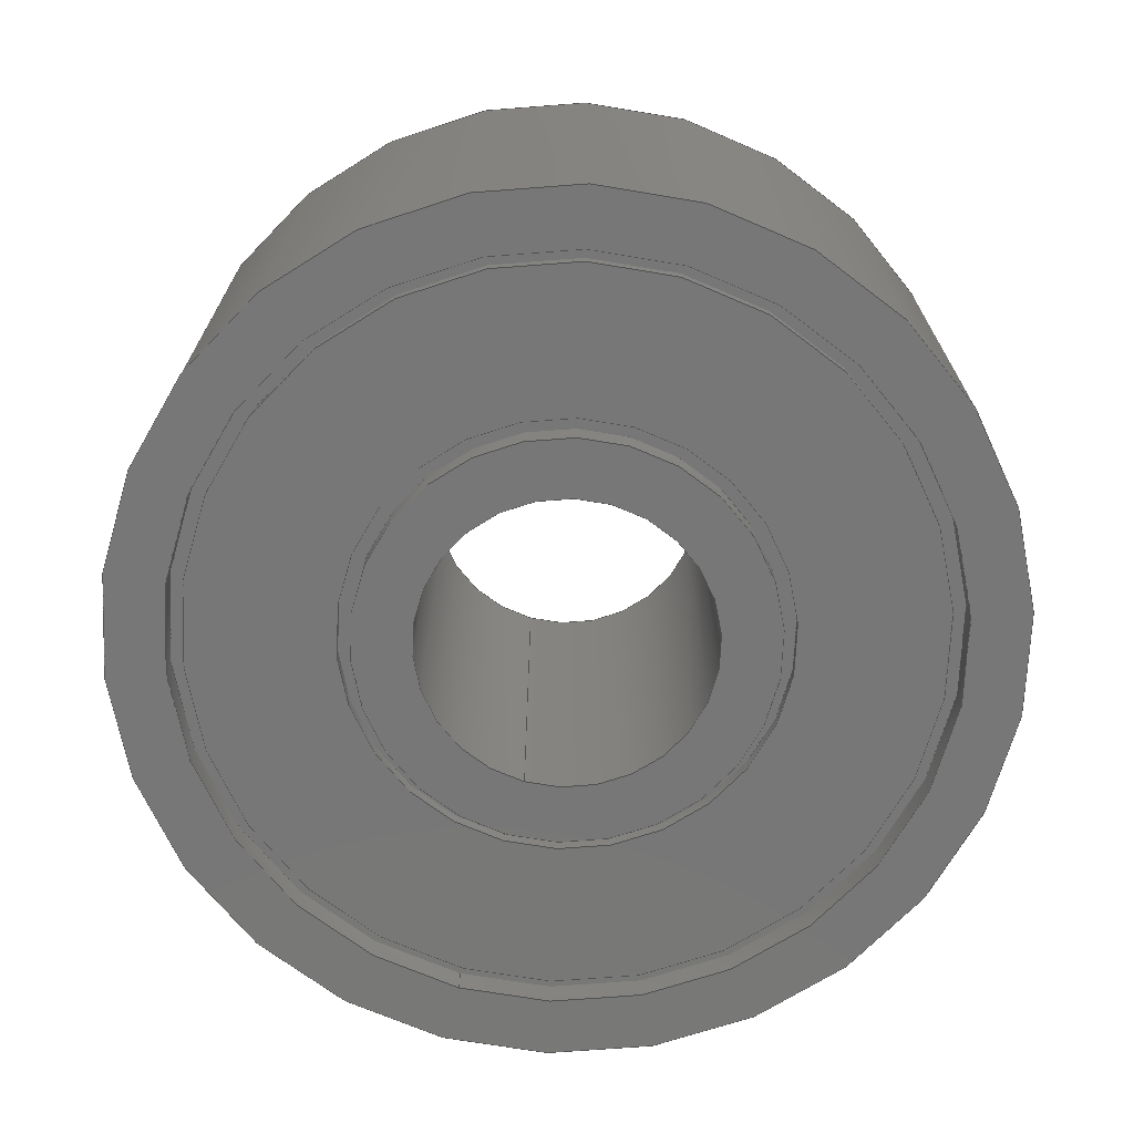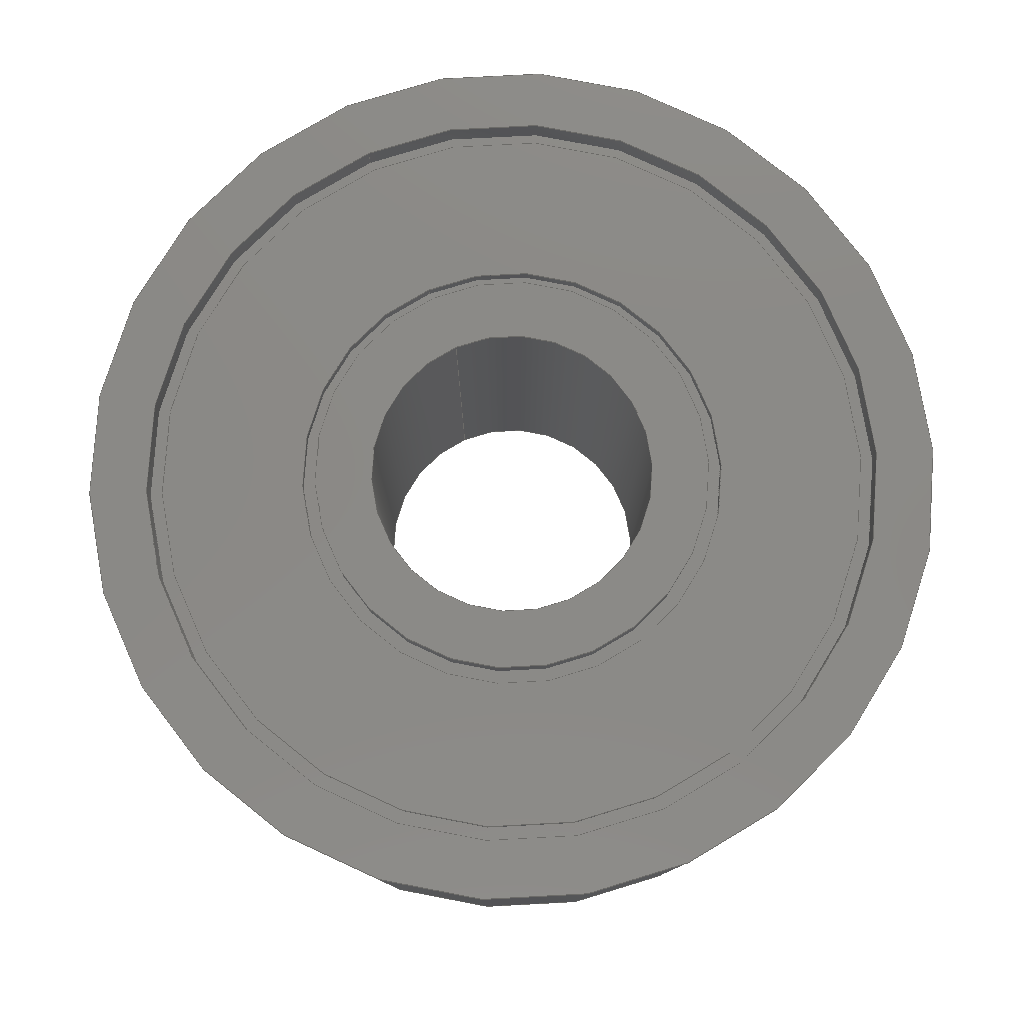
<metadata>
{"format":"step","ext":"step","renderer":"f3d","projection":"perspective","resolution":1024,"background":"white","views":[{"elev":-70.2,"azim":163.6,"up":"+Y"},{"elev":79.1,"azim":156.2,"up":"+Y"}]}
</metadata>
<code>
ISO-10303-21;
DATA;
#1=PROPERTY_DEFINITION_REPRESENTATION(#5,#3);
#2=PROPERTY_DEFINITION_REPRESENTATION(#6,#4);
#3=REPRESENTATION('',(#7),#428);
#4=REPRESENTATION('',(#8),#428);
#5=PROPERTY_DEFINITION('pmi validation property','',#433);
#6=PROPERTY_DEFINITION('pmi validation property','',#433);
#7=VALUE_REPRESENTATION_ITEM('number of annotations',COUNT_MEASURE(0));
#8=VALUE_REPRESENTATION_ITEM('number of views',COUNT_MEASURE(0));
#9=SHAPE_REPRESENTATION_RELATIONSHIP('','',#242,#10);
#10=ADVANCED_BREP_SHAPE_REPRESENTATION('',(#240),#428);
#11=PLANE('',#247);
#12=PLANE('',#251);
#13=PLANE('',#255);
#14=PLANE('',#259);
#15=PLANE('',#263);
#16=PLANE('',#267);
#17=PLANE('',#271);
#18=PLANE('',#275);
#19=PLANE('',#279);
#20=PLANE('',#283);
#21=ORIENTED_EDGE('',*,*,#61,.T.);
#22=ORIENTED_EDGE('',*,*,#62,.F.);
#23=ORIENTED_EDGE('',*,*,#63,.T.);
#24=ORIENTED_EDGE('',*,*,#61,.F.);
#25=ORIENTED_EDGE('',*,*,#64,.T.);
#26=ORIENTED_EDGE('',*,*,#63,.F.);
#27=ORIENTED_EDGE('',*,*,#65,.T.);
#28=ORIENTED_EDGE('',*,*,#64,.F.);
#29=ORIENTED_EDGE('',*,*,#66,.T.);
#30=ORIENTED_EDGE('',*,*,#65,.F.);
#31=ORIENTED_EDGE('',*,*,#67,.T.);
#32=ORIENTED_EDGE('',*,*,#66,.F.);
#33=ORIENTED_EDGE('',*,*,#68,.T.);
#34=ORIENTED_EDGE('',*,*,#67,.F.);
#35=ORIENTED_EDGE('',*,*,#69,.T.);
#36=ORIENTED_EDGE('',*,*,#68,.F.);
#37=ORIENTED_EDGE('',*,*,#70,.T.);
#38=ORIENTED_EDGE('',*,*,#69,.F.);
#39=ORIENTED_EDGE('',*,*,#71,.T.);
#40=ORIENTED_EDGE('',*,*,#70,.F.);
#41=ORIENTED_EDGE('',*,*,#71,.F.);
#42=ORIENTED_EDGE('',*,*,#72,.T.);
#43=ORIENTED_EDGE('',*,*,#73,.F.);
#44=ORIENTED_EDGE('',*,*,#62,.T.);
#45=ORIENTED_EDGE('',*,*,#74,.F.);
#46=ORIENTED_EDGE('',*,*,#73,.T.);
#47=ORIENTED_EDGE('',*,*,#75,.F.);
#48=ORIENTED_EDGE('',*,*,#74,.T.);
#49=ORIENTED_EDGE('',*,*,#76,.F.);
#50=ORIENTED_EDGE('',*,*,#75,.T.);
#51=ORIENTED_EDGE('',*,*,#77,.F.);
#52=ORIENTED_EDGE('',*,*,#76,.T.);
#53=ORIENTED_EDGE('',*,*,#78,.F.);
#54=ORIENTED_EDGE('',*,*,#77,.T.);
#55=ORIENTED_EDGE('',*,*,#79,.F.);
#56=ORIENTED_EDGE('',*,*,#78,.T.);
#57=ORIENTED_EDGE('',*,*,#80,.F.);
#58=ORIENTED_EDGE('',*,*,#79,.T.);
#59=ORIENTED_EDGE('',*,*,#72,.F.);
#60=ORIENTED_EDGE('',*,*,#80,.T.);
#61=EDGE_CURVE('',#81,#81,#101,.T.);
#62=EDGE_CURVE('',#82,#82,#102,.T.);
#63=EDGE_CURVE('',#83,#83,#103,.T.);
#64=EDGE_CURVE('',#84,#84,#104,.T.);
#65=EDGE_CURVE('',#85,#85,#105,.T.);
#66=EDGE_CURVE('',#86,#86,#106,.T.);
#67=EDGE_CURVE('',#87,#87,#107,.T.);
#68=EDGE_CURVE('',#88,#88,#108,.T.);
#69=EDGE_CURVE('',#89,#89,#109,.T.);
#70=EDGE_CURVE('',#90,#90,#110,.T.);
#71=EDGE_CURVE('',#91,#91,#111,.T.);
#72=EDGE_CURVE('',#92,#92,#112,.T.);
#73=EDGE_CURVE('',#93,#93,#113,.T.);
#74=EDGE_CURVE('',#94,#94,#114,.T.);
#75=EDGE_CURVE('',#95,#95,#115,.T.);
#76=EDGE_CURVE('',#96,#96,#116,.T.);
#77=EDGE_CURVE('',#97,#97,#117,.T.);
#78=EDGE_CURVE('',#98,#98,#118,.T.);
#79=EDGE_CURVE('',#99,#99,#119,.T.);
#80=EDGE_CURVE('',#100,#100,#120,.T.);
#81=VERTEX_POINT('',#369);
#82=VERTEX_POINT('',#371);
#83=VERTEX_POINT('',#374);
#84=VERTEX_POINT('',#377);
#85=VERTEX_POINT('',#380);
#86=VERTEX_POINT('',#383);
#87=VERTEX_POINT('',#386);
#88=VERTEX_POINT('',#389);
#89=VERTEX_POINT('',#392);
#90=VERTEX_POINT('',#395);
#91=VERTEX_POINT('',#398);
#92=VERTEX_POINT('',#401);
#93=VERTEX_POINT('',#404);
#94=VERTEX_POINT('',#407);
#95=VERTEX_POINT('',#410);
#96=VERTEX_POINT('',#413);
#97=VERTEX_POINT('',#416);
#98=VERTEX_POINT('',#419);
#99=VERTEX_POINT('',#422);
#100=VERTEX_POINT('',#425);
#101=CIRCLE('',#245,0.003);
#102=CIRCLE('',#246,0.003);
#103=CIRCLE('',#248,0.0026);
#104=CIRCLE('',#250,0.0026);
#105=CIRCLE('',#252,0.0025);
#106=CIRCLE('',#254,0.0025);
#107=CIRCLE('',#256,0.0015);
#108=CIRCLE('',#258,0.0015);
#109=CIRCLE('',#260,0.0014);
#110=CIRCLE('',#262,0.0014);
#111=CIRCLE('',#264,0.001);
#112=CIRCLE('',#266,0.001);
#113=CIRCLE('',#268,0.0026);
#114=CIRCLE('',#270,0.0026);
#115=CIRCLE('',#272,0.0025);
#116=CIRCLE('',#274,0.0025);
#117=CIRCLE('',#276,0.0015);
#118=CIRCLE('',#278,0.0015);
#119=CIRCLE('',#280,0.0014);
#120=CIRCLE('',#282,0.0014);
#121=EDGE_LOOP('',(#21));
#122=EDGE_LOOP('',(#22));
#123=EDGE_LOOP('',(#23));
#124=EDGE_LOOP('',(#24));
#125=EDGE_LOOP('',(#25));
#126=EDGE_LOOP('',(#26));
#127=EDGE_LOOP('',(#27));
#128=EDGE_LOOP('',(#28));
#129=EDGE_LOOP('',(#29));
#130=EDGE_LOOP('',(#30));
#131=EDGE_LOOP('',(#31));
#132=EDGE_LOOP('',(#32));
#133=EDGE_LOOP('',(#33));
#134=EDGE_LOOP('',(#34));
#135=EDGE_LOOP('',(#35));
#136=EDGE_LOOP('',(#36));
#137=EDGE_LOOP('',(#37));
#138=EDGE_LOOP('',(#38));
#139=EDGE_LOOP('',(#39));
#140=EDGE_LOOP('',(#40));
#141=EDGE_LOOP('',(#41));
#142=EDGE_LOOP('',(#42));
#143=EDGE_LOOP('',(#43));
#144=EDGE_LOOP('',(#44));
#145=EDGE_LOOP('',(#45));
#146=EDGE_LOOP('',(#46));
#147=EDGE_LOOP('',(#47));
#148=EDGE_LOOP('',(#48));
#149=EDGE_LOOP('',(#49));
#150=EDGE_LOOP('',(#50));
#151=EDGE_LOOP('',(#51));
#152=EDGE_LOOP('',(#52));
#153=EDGE_LOOP('',(#53));
#154=EDGE_LOOP('',(#54));
#155=EDGE_LOOP('',(#55));
#156=EDGE_LOOP('',(#56));
#157=EDGE_LOOP('',(#57));
#158=EDGE_LOOP('',(#58));
#159=EDGE_LOOP('',(#59));
#160=EDGE_LOOP('',(#60));
#161=FACE_BOUND('',#121,.T.);
#162=FACE_BOUND('',#122,.T.);
#163=FACE_BOUND('',#123,.T.);
#164=FACE_BOUND('',#124,.T.);
#165=FACE_BOUND('',#125,.T.);
#166=FACE_BOUND('',#126,.T.);
#167=FACE_BOUND('',#127,.T.);
#168=FACE_BOUND('',#128,.T.);
#169=FACE_BOUND('',#129,.T.);
#170=FACE_BOUND('',#130,.T.);
#171=FACE_BOUND('',#131,.T.);
#172=FACE_BOUND('',#132,.T.);
#173=FACE_BOUND('',#133,.T.);
#174=FACE_BOUND('',#134,.T.);
#175=FACE_BOUND('',#135,.T.);
#176=FACE_BOUND('',#136,.T.);
#177=FACE_BOUND('',#137,.T.);
#178=FACE_BOUND('',#138,.T.);
#179=FACE_BOUND('',#139,.T.);
#180=FACE_BOUND('',#140,.T.);
#181=FACE_BOUND('',#141,.T.);
#182=FACE_BOUND('',#142,.T.);
#183=FACE_BOUND('',#143,.T.);
#184=FACE_BOUND('',#144,.T.);
#185=FACE_BOUND('',#145,.T.);
#186=FACE_BOUND('',#146,.T.);
#187=FACE_BOUND('',#147,.T.);
#188=FACE_BOUND('',#148,.T.);
#189=FACE_BOUND('',#149,.T.);
#190=FACE_BOUND('',#150,.T.);
#191=FACE_BOUND('',#151,.T.);
#192=FACE_BOUND('',#152,.T.);
#193=FACE_BOUND('',#153,.T.);
#194=FACE_BOUND('',#154,.T.);
#195=FACE_BOUND('',#155,.T.);
#196=FACE_BOUND('',#156,.T.);
#197=FACE_BOUND('',#157,.T.);
#198=FACE_BOUND('',#158,.T.);
#199=FACE_BOUND('',#159,.T.);
#200=FACE_BOUND('',#160,.T.);
#201=CYLINDRICAL_SURFACE('',#244,0.003);
#202=CYLINDRICAL_SURFACE('',#249,0.0026);
#203=CYLINDRICAL_SURFACE('',#253,0.0025);
#204=CYLINDRICAL_SURFACE('',#257,0.0015);
#205=CYLINDRICAL_SURFACE('',#261,0.0014);
#206=CYLINDRICAL_SURFACE('',#265,0.001);
#207=CYLINDRICAL_SURFACE('',#269,0.0026);
#208=CYLINDRICAL_SURFACE('',#273,0.0025);
#209=CYLINDRICAL_SURFACE('',#277,0.0015);
#210=CYLINDRICAL_SURFACE('',#281,0.0014);
#211=ADVANCED_FACE('',(#161,#162),#201,.T.);
#212=ADVANCED_FACE('',(#163,#164),#11,.T.);
#213=ADVANCED_FACE('',(#165,#166),#202,.F.);
#214=ADVANCED_FACE('',(#167,#168),#12,.T.);
#215=ADVANCED_FACE('',(#169,#170),#203,.T.);
#216=ADVANCED_FACE('',(#171,#172),#13,.T.);
#217=ADVANCED_FACE('',(#173,#174),#204,.F.);
#218=ADVANCED_FACE('',(#175,#176),#14,.T.);
#219=ADVANCED_FACE('',(#177,#178),#205,.T.);
#220=ADVANCED_FACE('',(#179,#180),#15,.T.);
#221=ADVANCED_FACE('',(#181,#182),#206,.F.);
#222=ADVANCED_FACE('',(#183,#184),#16,.T.);
#223=ADVANCED_FACE('',(#185,#186),#207,.F.);
#224=ADVANCED_FACE('',(#187,#188),#17,.T.);
#225=ADVANCED_FACE('',(#189,#190),#208,.T.);
#226=ADVANCED_FACE('',(#191,#192),#18,.T.);
#227=ADVANCED_FACE('',(#193,#194),#209,.F.);
#228=ADVANCED_FACE('',(#195,#196),#19,.T.);
#229=ADVANCED_FACE('',(#197,#198),#210,.T.);
#230=ADVANCED_FACE('',(#199,#200),#20,.T.);
#231=CLOSED_SHELL('',(#211,#212,#213,#214,#215,#216,#217,#218,#219,#220,
#221,#222,#223,#224,#225,#226,#227,#228,#229,#230));
#232=STYLED_ITEM('',(#233),#240);
#233=PRESENTATION_STYLE_ASSIGNMENT((#234));
#234=SURFACE_STYLE_USAGE(.BOTH.,#235);
#235=SURFACE_SIDE_STYLE('',(#236));
#236=SURFACE_STYLE_FILL_AREA(#237);
#237=FILL_AREA_STYLE('',(#238));
#238=FILL_AREA_STYLE_COLOUR('',#239);
#239=COLOUR_RGB('',0.7922,0.8196,0.9333);
#240=MANIFOLD_SOLID_BREP('2x6x3',#231);
#241=SHAPE_DEFINITION_REPRESENTATION(#433,#242);
#242=SHAPE_REPRESENTATION('2x6x3',(#243),#428);
#243=AXIS2_PLACEMENT_3D('',#366,#284,#285);
#244=AXIS2_PLACEMENT_3D('',#367,#286,#287);
#245=AXIS2_PLACEMENT_3D('',#368,#288,#289);
#246=AXIS2_PLACEMENT_3D('',#370,#290,#291);
#247=AXIS2_PLACEMENT_3D('',#372,#292,#293);
#248=AXIS2_PLACEMENT_3D('',#373,#294,#295);
#249=AXIS2_PLACEMENT_3D('',#375,#296,#297);
#250=AXIS2_PLACEMENT_3D('',#376,#298,#299);
#251=AXIS2_PLACEMENT_3D('',#378,#300,#301);
#252=AXIS2_PLACEMENT_3D('',#379,#302,#303);
#253=AXIS2_PLACEMENT_3D('',#381,#304,#305);
#254=AXIS2_PLACEMENT_3D('',#382,#306,#307);
#255=AXIS2_PLACEMENT_3D('',#384,#308,#309);
#256=AXIS2_PLACEMENT_3D('',#385,#310,#311);
#257=AXIS2_PLACEMENT_3D('',#387,#312,#313);
#258=AXIS2_PLACEMENT_3D('',#388,#314,#315);
#259=AXIS2_PLACEMENT_3D('',#390,#316,#317);
#260=AXIS2_PLACEMENT_3D('',#391,#318,#319);
#261=AXIS2_PLACEMENT_3D('',#393,#320,#321);
#262=AXIS2_PLACEMENT_3D('',#394,#322,#323);
#263=AXIS2_PLACEMENT_3D('',#396,#324,#325);
#264=AXIS2_PLACEMENT_3D('',#397,#326,#327);
#265=AXIS2_PLACEMENT_3D('',#399,#328,#329);
#266=AXIS2_PLACEMENT_3D('',#400,#330,#331);
#267=AXIS2_PLACEMENT_3D('',#402,#332,#333);
#268=AXIS2_PLACEMENT_3D('',#403,#334,#335);
#269=AXIS2_PLACEMENT_3D('',#405,#336,#337);
#270=AXIS2_PLACEMENT_3D('',#406,#338,#339);
#271=AXIS2_PLACEMENT_3D('',#408,#340,#341);
#272=AXIS2_PLACEMENT_3D('',#409,#342,#343);
#273=AXIS2_PLACEMENT_3D('',#411,#344,#345);
#274=AXIS2_PLACEMENT_3D('',#412,#346,#347);
#275=AXIS2_PLACEMENT_3D('',#414,#348,#349);
#276=AXIS2_PLACEMENT_3D('',#415,#350,#351);
#277=AXIS2_PLACEMENT_3D('',#417,#352,#353);
#278=AXIS2_PLACEMENT_3D('',#418,#354,#355);
#279=AXIS2_PLACEMENT_3D('',#420,#356,#357);
#280=AXIS2_PLACEMENT_3D('',#421,#358,#359);
#281=AXIS2_PLACEMENT_3D('',#423,#360,#361);
#282=AXIS2_PLACEMENT_3D('',#424,#362,#363);
#283=AXIS2_PLACEMENT_3D('',#426,#364,#365);
#284=DIRECTION('',(0,0,1));
#285=DIRECTION('',(1,0,0));
#286=DIRECTION('',(0,1,0));
#287=DIRECTION('',(0,0,1));
#288=DIRECTION('',(0,1,0));
#289=DIRECTION('',(0,0,1));
#290=DIRECTION('',(0,1,0));
#291=DIRECTION('',(0,0,1));
#292=DIRECTION('',(0,-1,0));
#293=DIRECTION('',(0,0,-1));
#294=DIRECTION('',(0,1,0));
#295=DIRECTION('',(0,0,1));
#296=DIRECTION('',(0,1,0));
#297=DIRECTION('',(0,0,1));
#298=DIRECTION('',(0,1,0));
#299=DIRECTION('',(0,0,1));
#300=DIRECTION('',(0,-1,0));
#301=DIRECTION('',(0,0,-1));
#302=DIRECTION('',(0,1,0));
#303=DIRECTION('',(0,0,1));
#304=DIRECTION('',(0,1,0));
#305=DIRECTION('',(0,0,1));
#306=DIRECTION('',(0,1,0));
#307=DIRECTION('',(0,0,1));
#308=DIRECTION('',(0,-1,0));
#309=DIRECTION('',(0,0,-1));
#310=DIRECTION('',(0,1,0));
#311=DIRECTION('',(0,0,1));
#312=DIRECTION('',(0,1,0));
#313=DIRECTION('',(0,0,1));
#314=DIRECTION('',(0,1,0));
#315=DIRECTION('',(0,0,1));
#316=DIRECTION('',(0,-1,0));
#317=DIRECTION('',(0,0,-1));
#318=DIRECTION('',(0,1,0));
#319=DIRECTION('',(0,0,1));
#320=DIRECTION('',(0,1,0));
#321=DIRECTION('',(0,0,1));
#322=DIRECTION('',(0,1,0));
#323=DIRECTION('',(0,0,1));
#324=DIRECTION('',(0,-1,0));
#325=DIRECTION('',(0,0,-1));
#326=DIRECTION('',(0,1,0));
#327=DIRECTION('',(0,0,1));
#328=DIRECTION('',(0,1,0));
#329=DIRECTION('',(0,0,1));
#330=DIRECTION('',(0,1,0));
#331=DIRECTION('',(0,0,1));
#332=DIRECTION('',(0,1,0));
#333=DIRECTION('',(0,0,-1));
#334=DIRECTION('',(0,1,0));
#335=DIRECTION('',(0,0,1));
#336=DIRECTION('',(0,-1,0));
#337=DIRECTION('',(0,0,1));
#338=DIRECTION('',(0,1,0));
#339=DIRECTION('',(0,0,1));
#340=DIRECTION('',(0,1,0));
#341=DIRECTION('',(0,0,-1));
#342=DIRECTION('',(0,1,0));
#343=DIRECTION('',(0,0,1));
#344=DIRECTION('',(0,-1,0));
#345=DIRECTION('',(0,0,1));
#346=DIRECTION('',(0,1,0));
#347=DIRECTION('',(0,0,1));
#348=DIRECTION('',(0,1,0));
#349=DIRECTION('',(0,0,-1));
#350=DIRECTION('',(0,1,0));
#351=DIRECTION('',(0,0,1));
#352=DIRECTION('',(0,-1,0));
#353=DIRECTION('',(0,0,1));
#354=DIRECTION('',(0,1,0));
#355=DIRECTION('',(0,0,1));
#356=DIRECTION('',(0,1,0));
#357=DIRECTION('',(0,0,-1));
#358=DIRECTION('',(0,1,0));
#359=DIRECTION('',(0,0,1));
#360=DIRECTION('',(0,-1,0));
#361=DIRECTION('',(0,0,1));
#362=DIRECTION('',(0,1,0));
#363=DIRECTION('',(0,0,1));
#364=DIRECTION('',(0,1,0));
#365=DIRECTION('',(0,0,-1));
#366=CARTESIAN_POINT('',(0,0,0));
#367=CARTESIAN_POINT('',(0,0,0));
#368=CARTESIAN_POINT('',(0,-0.0015,0));
#369=CARTESIAN_POINT('',(0,-0.0015,0.003));
#370=CARTESIAN_POINT('',(0,0.0015,0));
#371=CARTESIAN_POINT('',(0,0.0015,0.003));
#372=CARTESIAN_POINT('',(0,-0.0015,0.003));
#373=CARTESIAN_POINT('',(0,-0.0015,0));
#374=CARTESIAN_POINT('',(0,-0.0015,0.0026));
#375=CARTESIAN_POINT('',(0,0,0));
#376=CARTESIAN_POINT('',(0,-0.0013,0));
#377=CARTESIAN_POINT('',(0,-0.0013,0.0026));
#378=CARTESIAN_POINT('',(0,-0.0013,0.0026));
#379=CARTESIAN_POINT('',(0,-0.0013,0));
#380=CARTESIAN_POINT('',(0,-0.0013,0.0025));
#381=CARTESIAN_POINT('',(0,0,0));
#382=CARTESIAN_POINT('',(0,-0.0014,0));
#383=CARTESIAN_POINT('',(0,-0.0014,0.0025));
#384=CARTESIAN_POINT('',(0,-0.0014,0.0025));
#385=CARTESIAN_POINT('',(0,-0.0014,0));
#386=CARTESIAN_POINT('',(0,-0.0014,0.0015));
#387=CARTESIAN_POINT('',(0,0,0));
#388=CARTESIAN_POINT('',(0,-0.0013,0));
#389=CARTESIAN_POINT('',(0,-0.0013,0.0015));
#390=CARTESIAN_POINT('',(0,-0.0013,0.0015));
#391=CARTESIAN_POINT('',(0,-0.0013,0));
#392=CARTESIAN_POINT('',(0,-0.0013,0.0014));
#393=CARTESIAN_POINT('',(0,0,0));
#394=CARTESIAN_POINT('',(0,-0.0015,0));
#395=CARTESIAN_POINT('',(0,-0.0015,0.0014));
#396=CARTESIAN_POINT('',(0,-0.0015,0.0014));
#397=CARTESIAN_POINT('',(0,-0.0015,0));
#398=CARTESIAN_POINT('',(0,-0.0015,0.001));
#399=CARTESIAN_POINT('',(0,0,0));
#400=CARTESIAN_POINT('',(0,0.0015,0));
#401=CARTESIAN_POINT('',(0,0.0015,0.001));
#402=CARTESIAN_POINT('',(0,0.0015,0.003));
#403=CARTESIAN_POINT('',(0,0.0015,0));
#404=CARTESIAN_POINT('',(0,0.0015,0.0026));
#405=CARTESIAN_POINT('',(0,0,0));
#406=CARTESIAN_POINT('',(0,0.0013,0));
#407=CARTESIAN_POINT('',(0,0.0013,0.0026));
#408=CARTESIAN_POINT('',(0,0.0013,0.0026));
#409=CARTESIAN_POINT('',(0,0.0013,0));
#410=CARTESIAN_POINT('',(0,0.0013,0.0025));
#411=CARTESIAN_POINT('',(0,0,0));
#412=CARTESIAN_POINT('',(0,0.0014,0));
#413=CARTESIAN_POINT('',(0,0.0014,0.0025));
#414=CARTESIAN_POINT('',(0,0.0014,0.0025));
#415=CARTESIAN_POINT('',(0,0.0014,0));
#416=CARTESIAN_POINT('',(0,0.0014,0.0015));
#417=CARTESIAN_POINT('',(0,0,0));
#418=CARTESIAN_POINT('',(0,0.0013,0));
#419=CARTESIAN_POINT('',(0,0.0013,0.0015));
#420=CARTESIAN_POINT('',(0,0.0013,0.0015));
#421=CARTESIAN_POINT('',(0,0.0013,0));
#422=CARTESIAN_POINT('',(0,0.0013,0.0014));
#423=CARTESIAN_POINT('',(0,0,0));
#424=CARTESIAN_POINT('',(0,0.0015,0));
#425=CARTESIAN_POINT('',(0,0.0015,0.0014));
#426=CARTESIAN_POINT('',(0,0.0015,0.0014));
#427=MECHANICAL_DESIGN_GEOMETRIC_PRESENTATION_REPRESENTATION('',(#232),
#428);
#428=(
GEOMETRIC_REPRESENTATION_CONTEXT(3)
GLOBAL_UNCERTAINTY_ASSIGNED_CONTEXT((#429))
GLOBAL_UNIT_ASSIGNED_CONTEXT((#432,#431,#430))
REPRESENTATION_CONTEXT('2x6x3','TOP_LEVEL_ASSEMBLY_PART')
);
#429=UNCERTAINTY_MEASURE_WITH_UNIT(LENGTH_MEASURE(1e-08),#432,
'DISTANCE_ACCURACY_VALUE','Maximum Tolerance applied to model');
#430=(
NAMED_UNIT(*)
SI_UNIT($,.STERADIAN.)
SOLID_ANGLE_UNIT()
);
#431=(
NAMED_UNIT(*)
PLANE_ANGLE_UNIT()
SI_UNIT($,.RADIAN.)
);
#432=(
LENGTH_UNIT()
NAMED_UNIT(*)
SI_UNIT($,.METRE.)
);
#433=PRODUCT_DEFINITION_SHAPE('','',#434);
#434=PRODUCT_DEFINITION('','',#436,#435);
#435=PRODUCT_DEFINITION_CONTEXT('',#442,'design');
#436=PRODUCT_DEFINITION_FORMATION_WITH_SPECIFIED_SOURCE('','',#438,
 .NOT_KNOWN.);
#437=PRODUCT_RELATED_PRODUCT_CATEGORY('','',(#438));
#438=PRODUCT('2x6x3','2x6x3','2x6x3',(#440));
#439=PRODUCT_CATEGORY('','');
#440=PRODUCT_CONTEXT('',#442,'mechanical');
#441=APPLICATION_PROTOCOL_DEFINITION('international standard',
'automotive_design',2010,#442);
#442=APPLICATION_CONTEXT(
'core data for automotive mechanical design processes');
ENDSEC;
END-ISO-10303-21;

</code>
